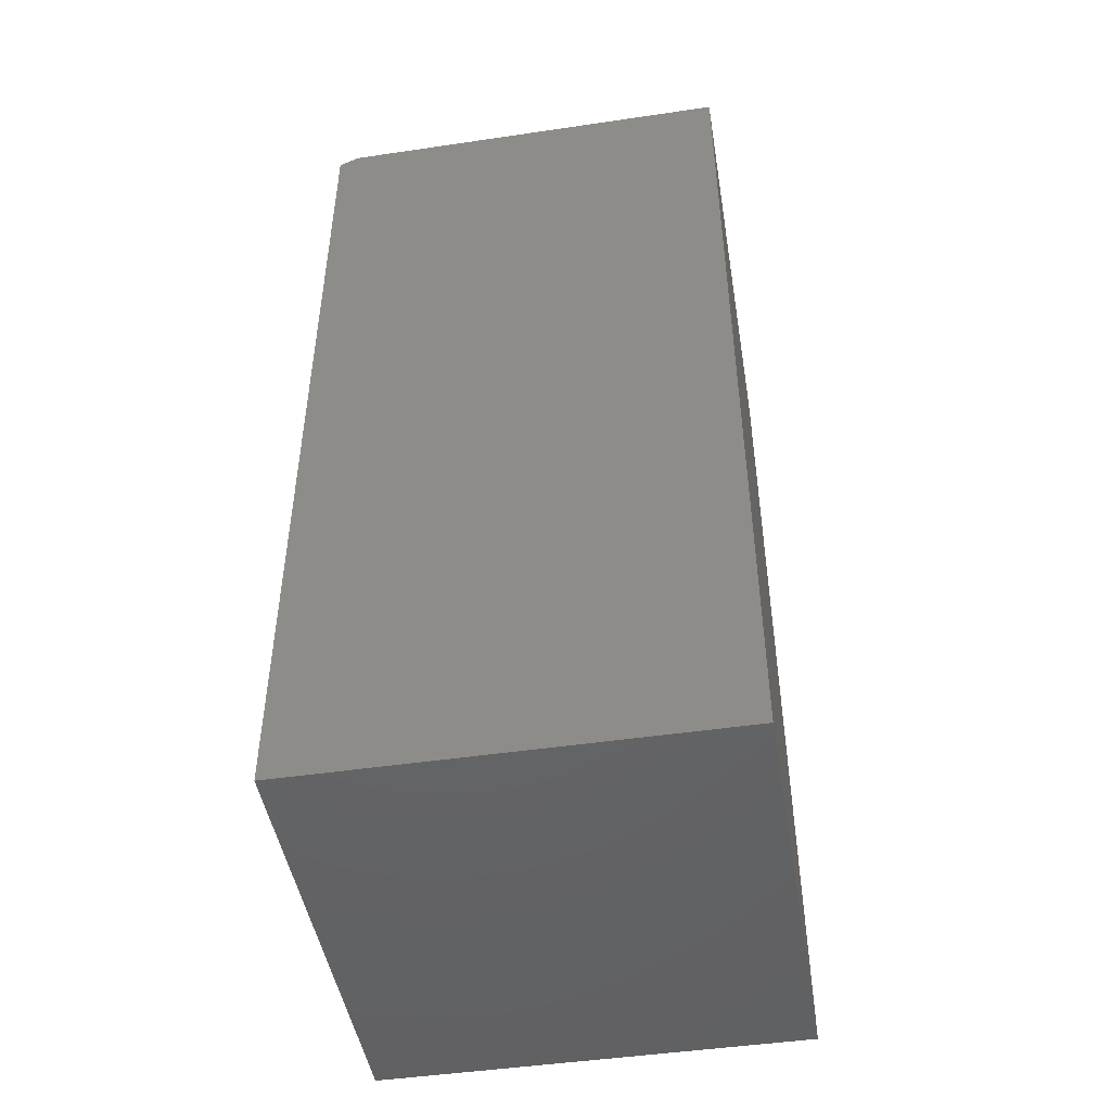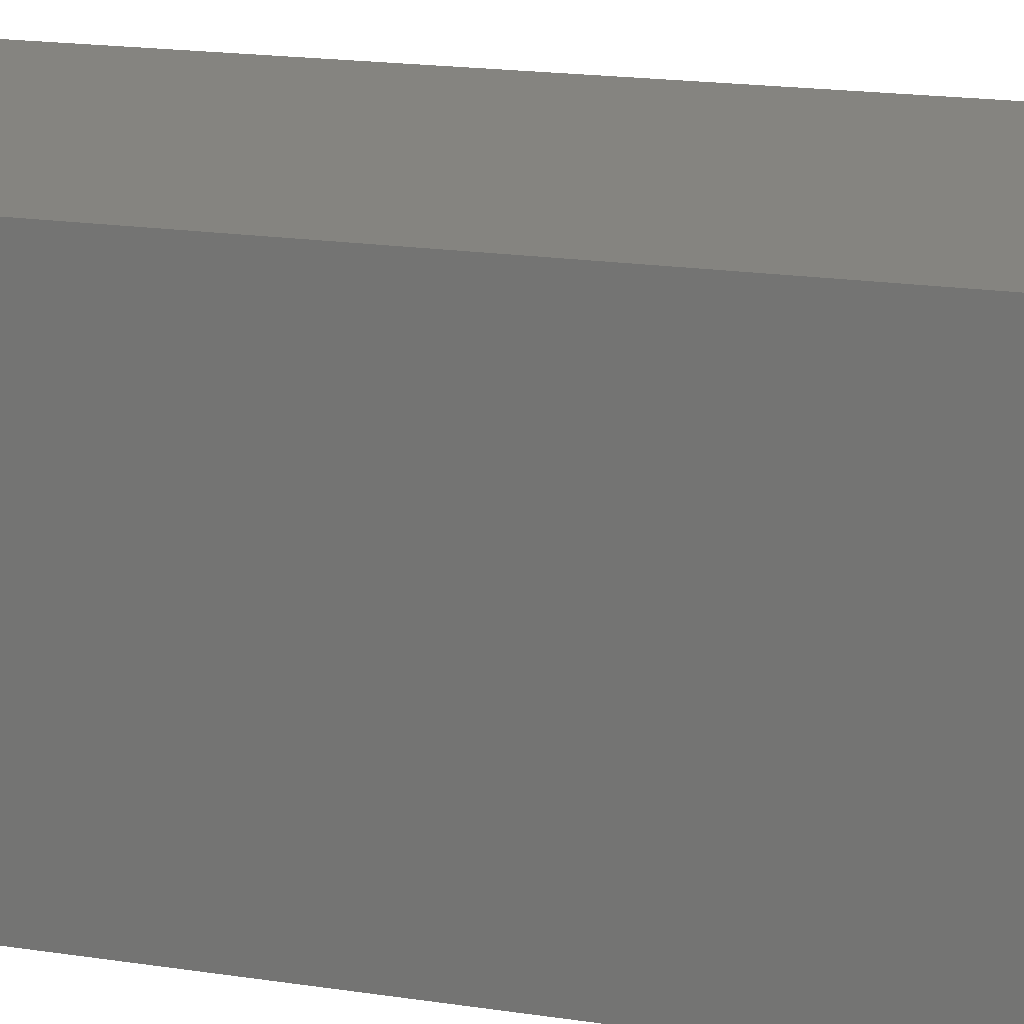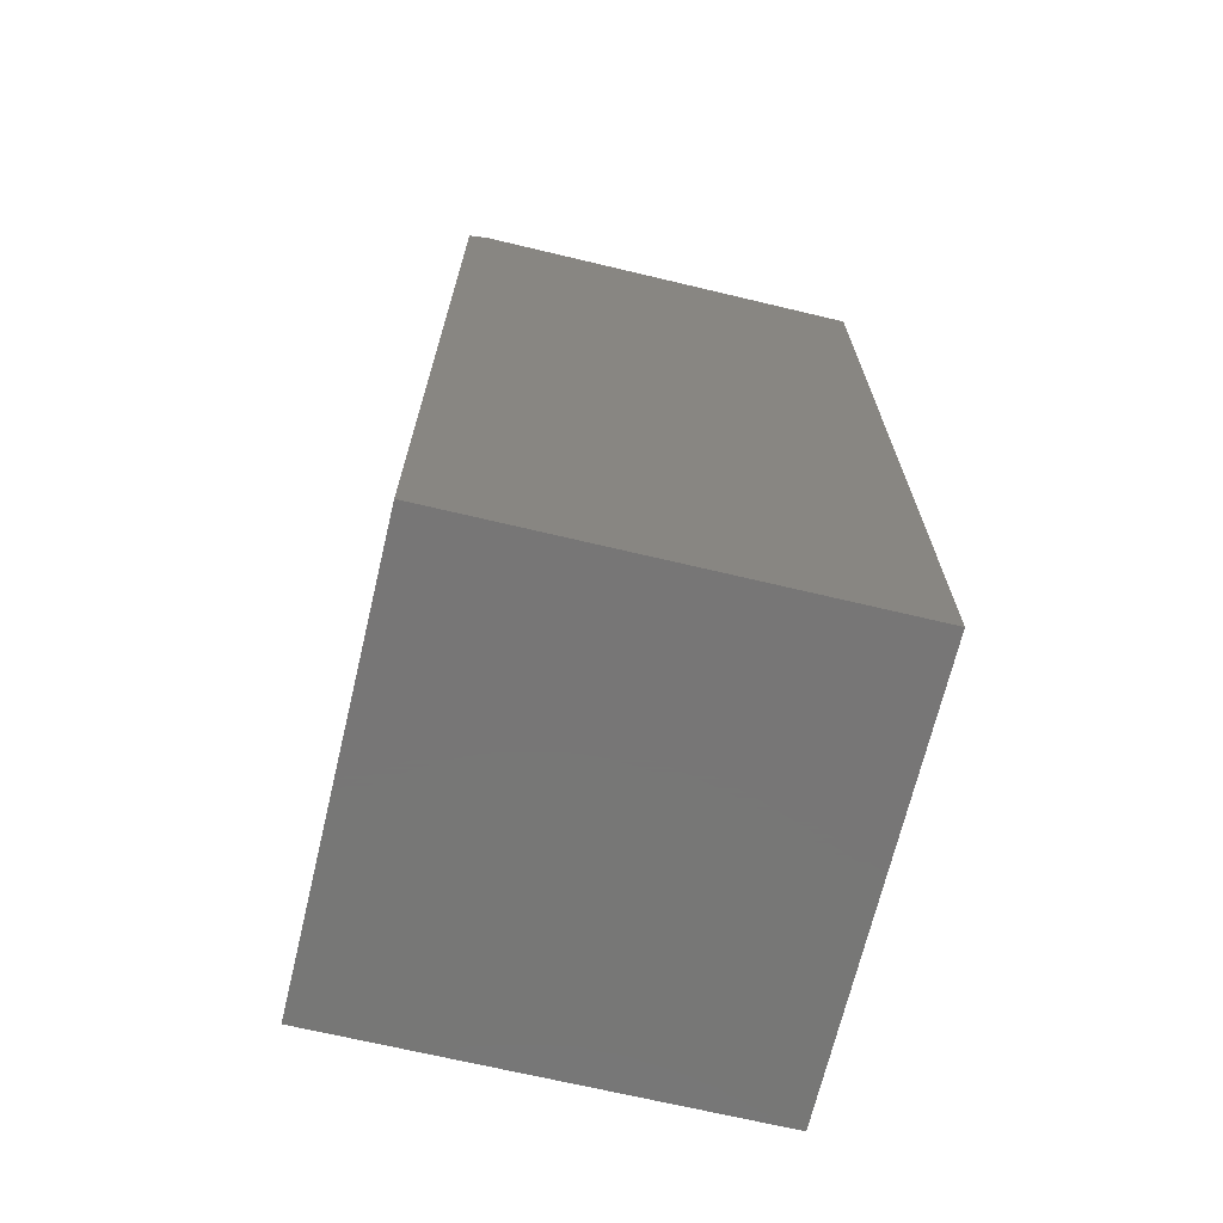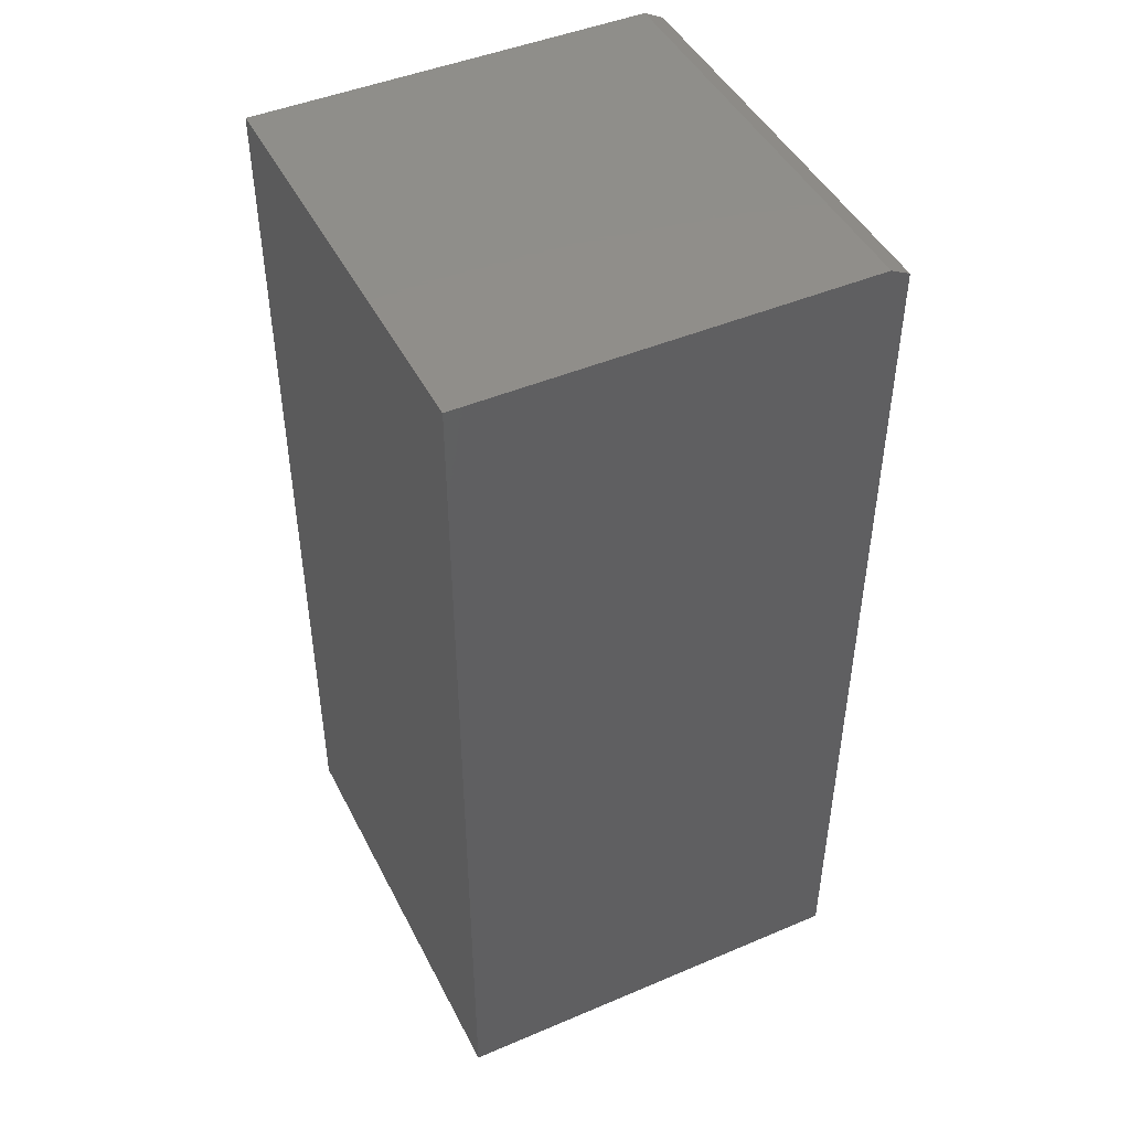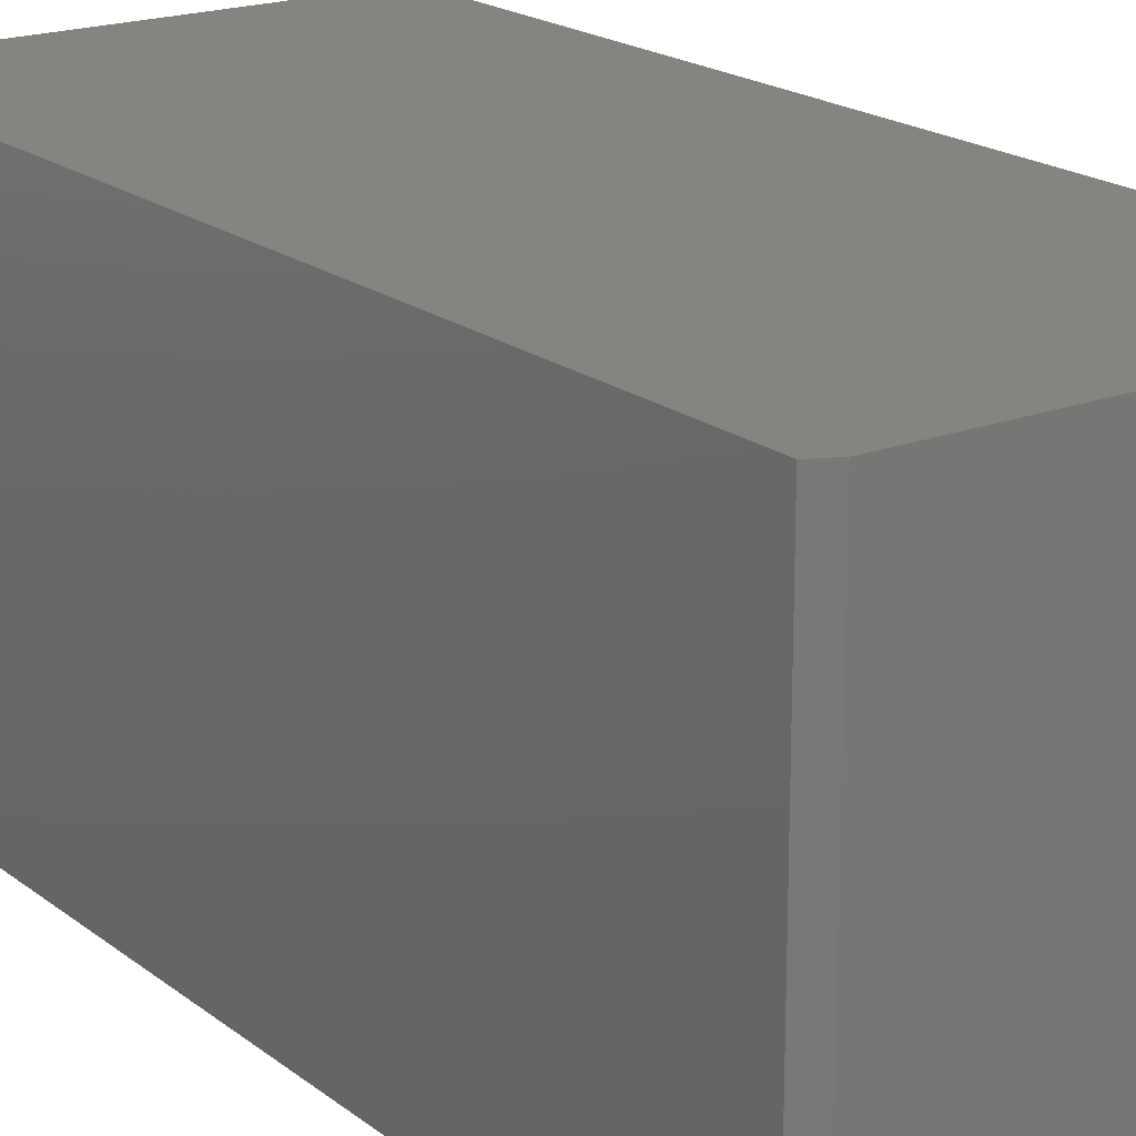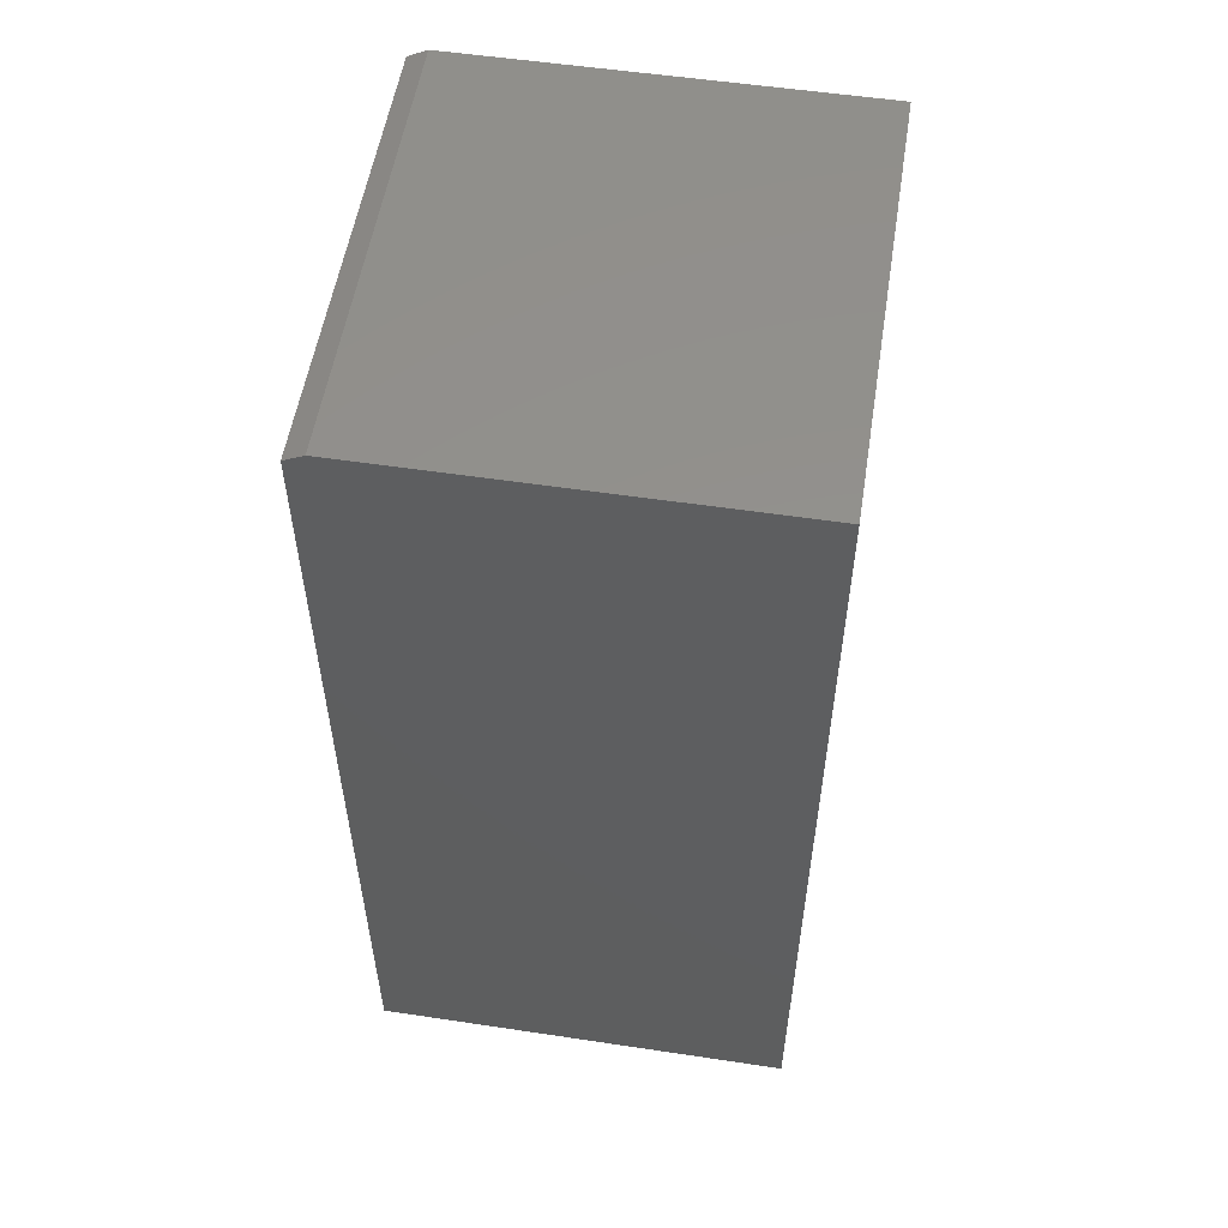
<metadata>
{"format":"stl","ext":"stl","renderer":"f3d","projection":"perspective","resolution":1024,"background":"white","views":[{"elev":-47.1,"azim":-170.5,"up":"+Y"},{"elev":19.6,"azim":105.5,"up":"+Z"},{"elev":-69.1,"azim":166.6,"up":"+Y"},{"elev":45.8,"azim":-25.9,"up":"+Y"},{"elev":19.4,"azim":144.5,"up":"+Z"},{"elev":54.8,"azim":-171.0,"up":"+Y"}]}
</metadata>
<code>
# stl→obj: 10 verts, 16 faces
v -0.75 0.7422 -0.2188
v -0.75 0.7422 0.1328
v -0.4289 0.7422 -0.2188
v -0.4289 0.7422 0.1328
v -0.4132 0.7344 0.1328
v -0.75 1.952e-17 0.1328
v -0.4132 5.69e-17 0.1328
v -0.4132 3.739e-17 -0.2188
v -0.4132 0.7344 -0.2188
v -0.75 0 -0.2188
f 1 2 3
f 3 2 4
f 4 2 5
f 5 2 6
f 5 6 7
f 8 9 7
f 7 9 5
f 3 9 1
f 1 9 8
f 1 8 10
f 3 4 9
f 9 4 5
f 10 8 6
f 6 8 7
f 6 2 10
f 10 2 1

</code>
